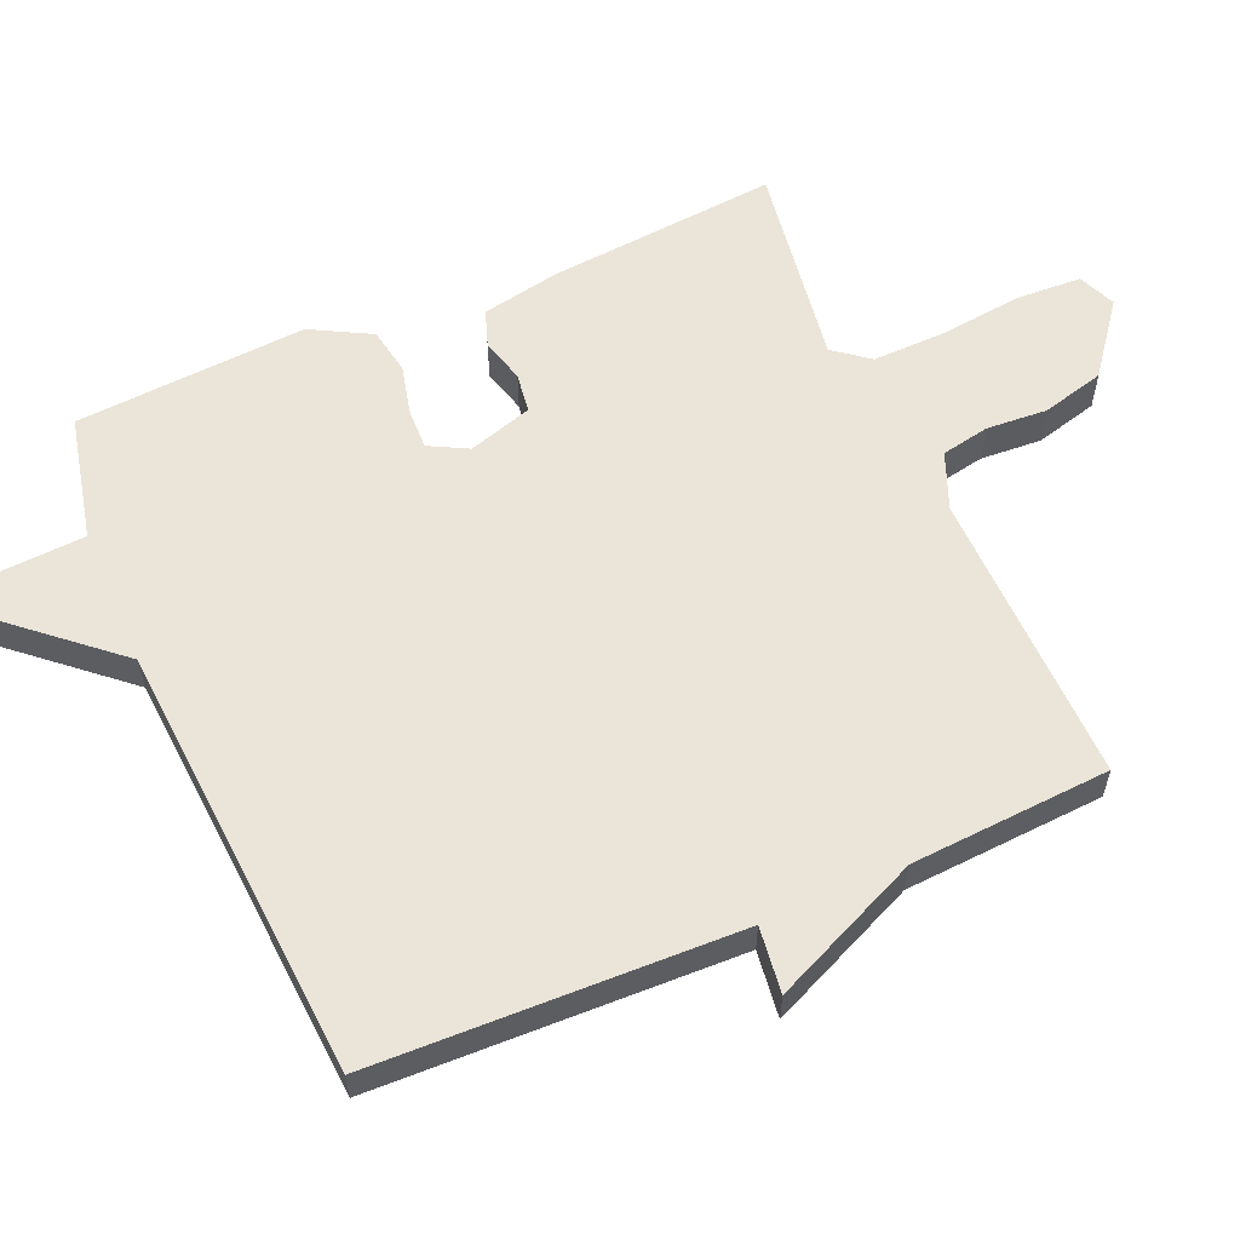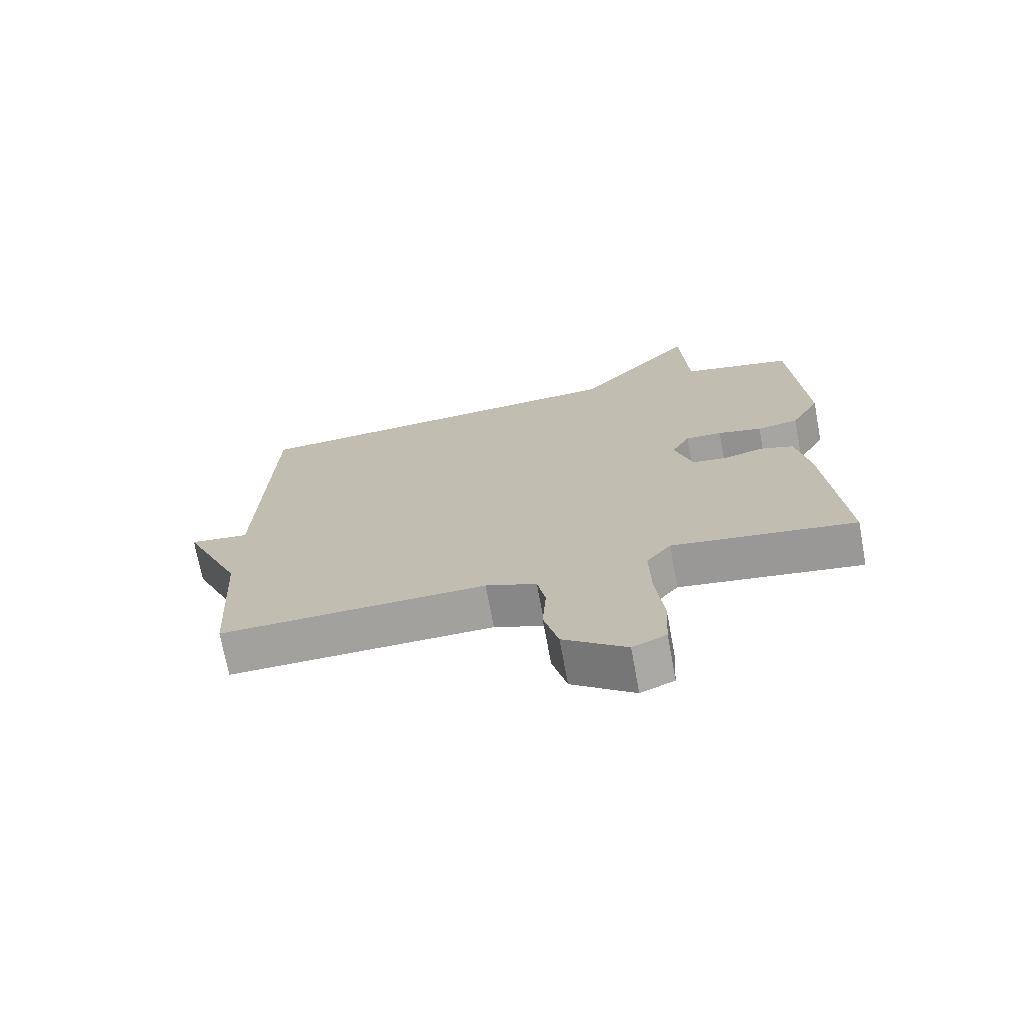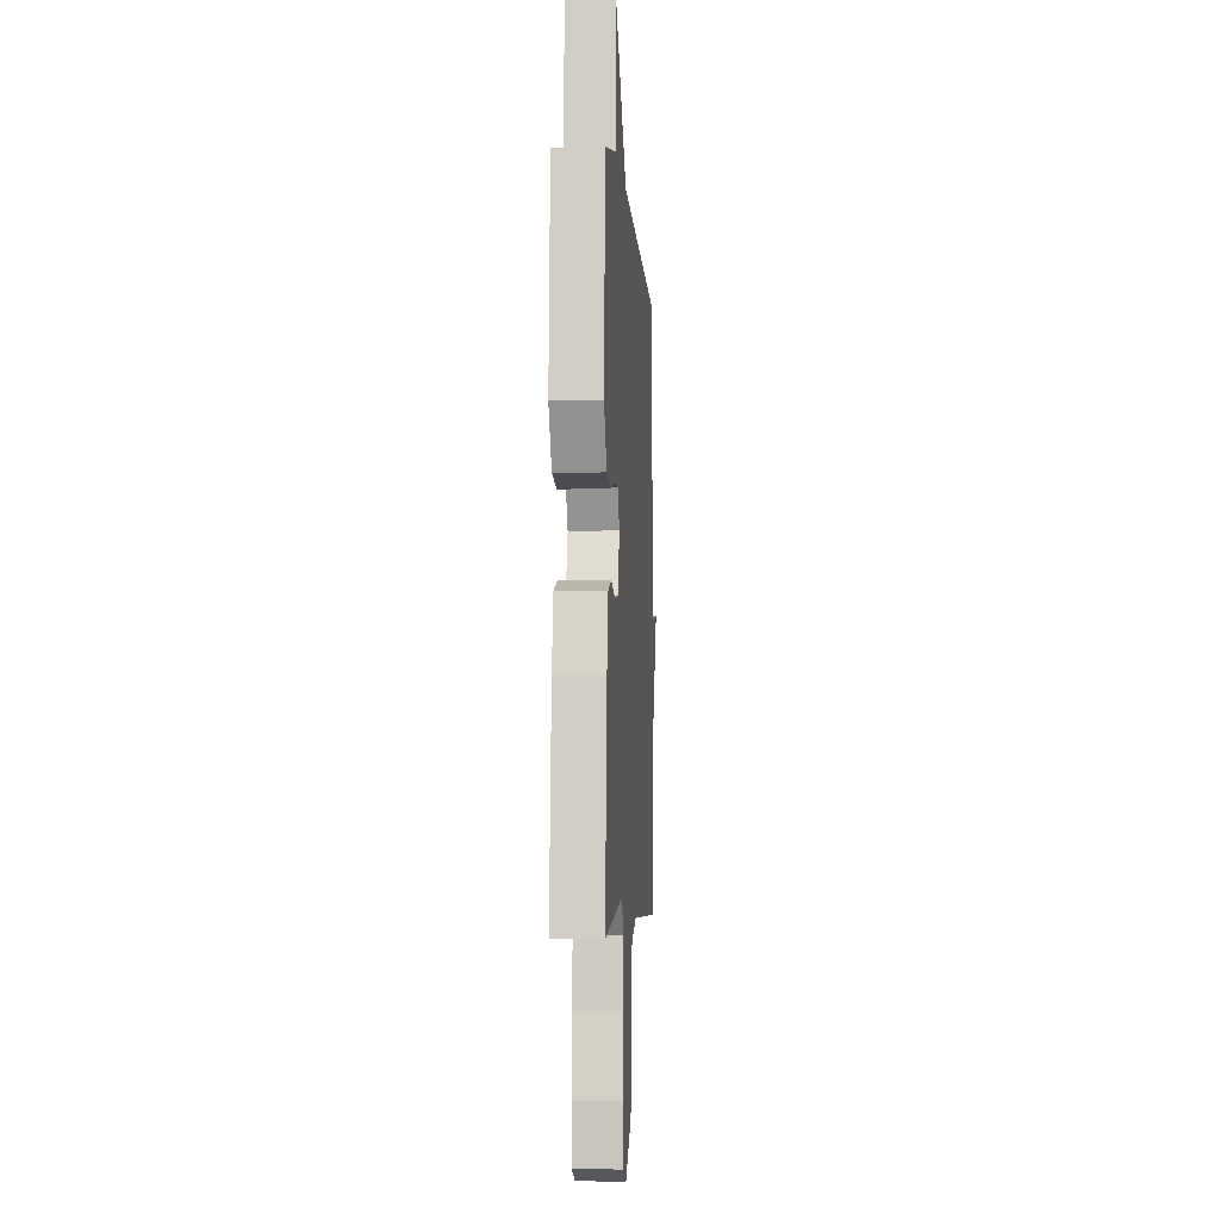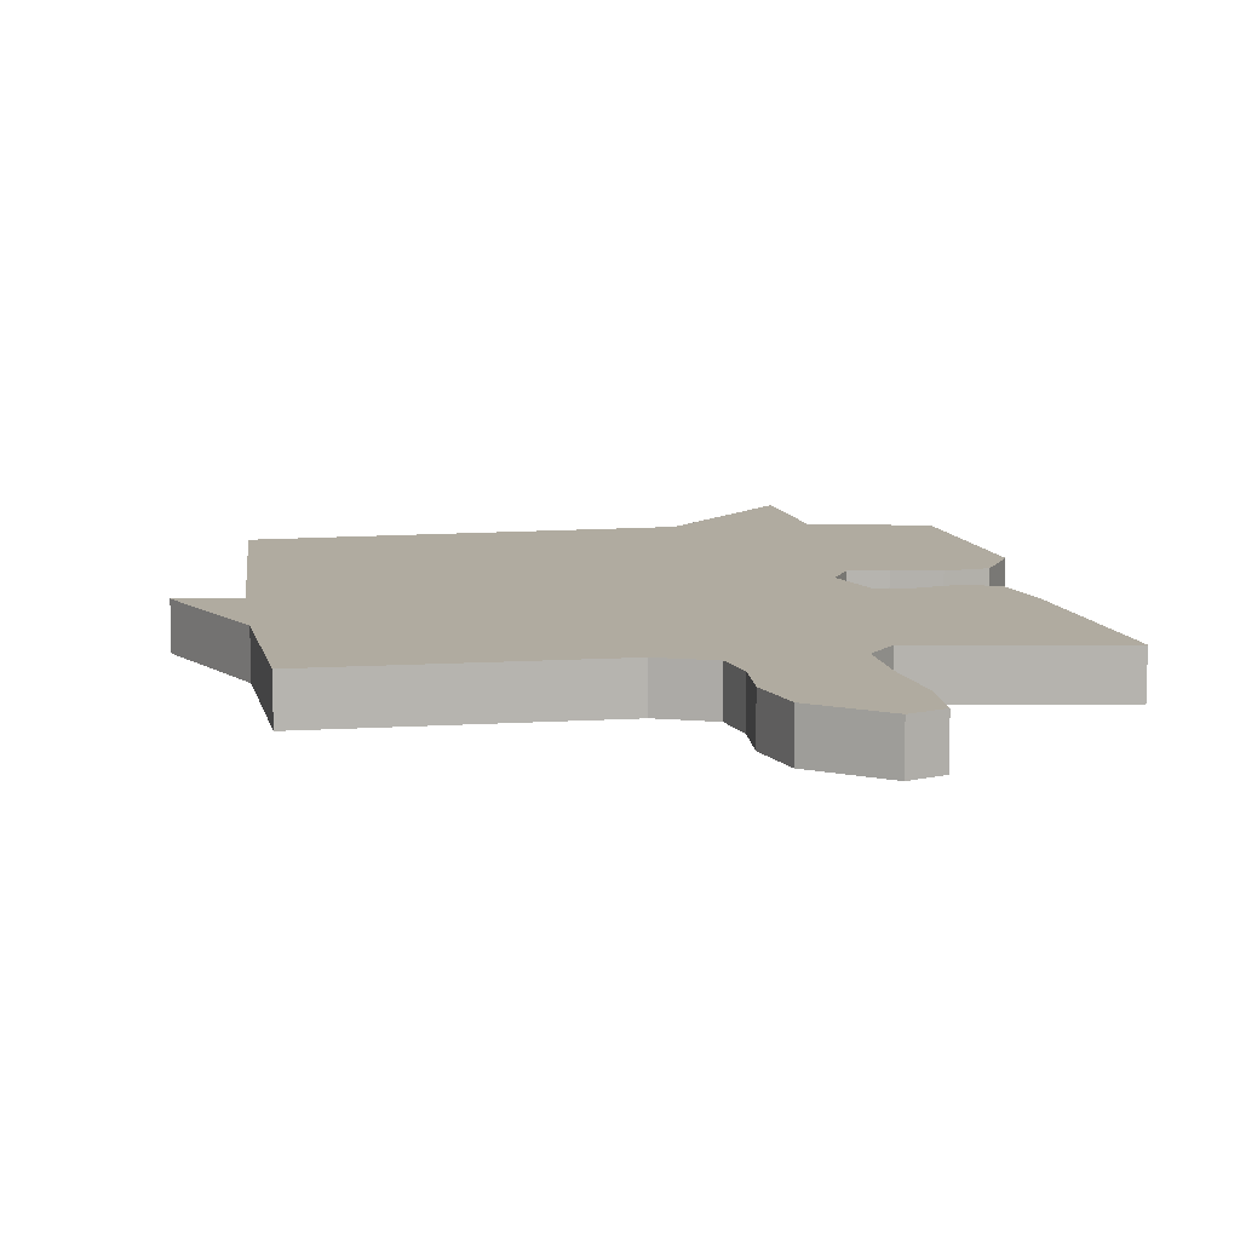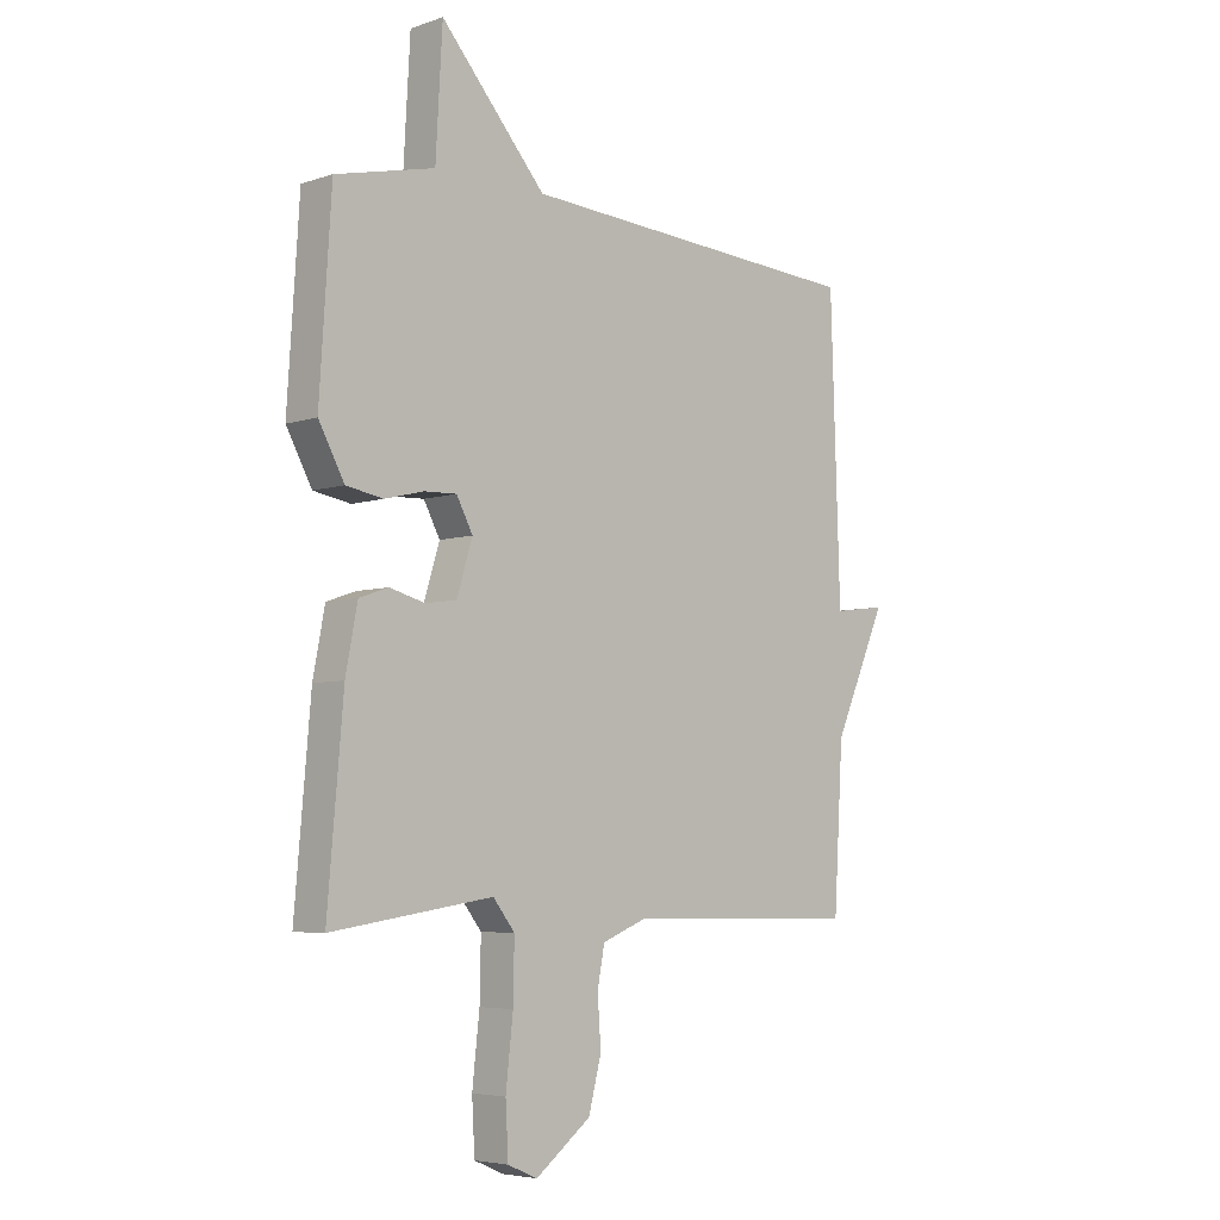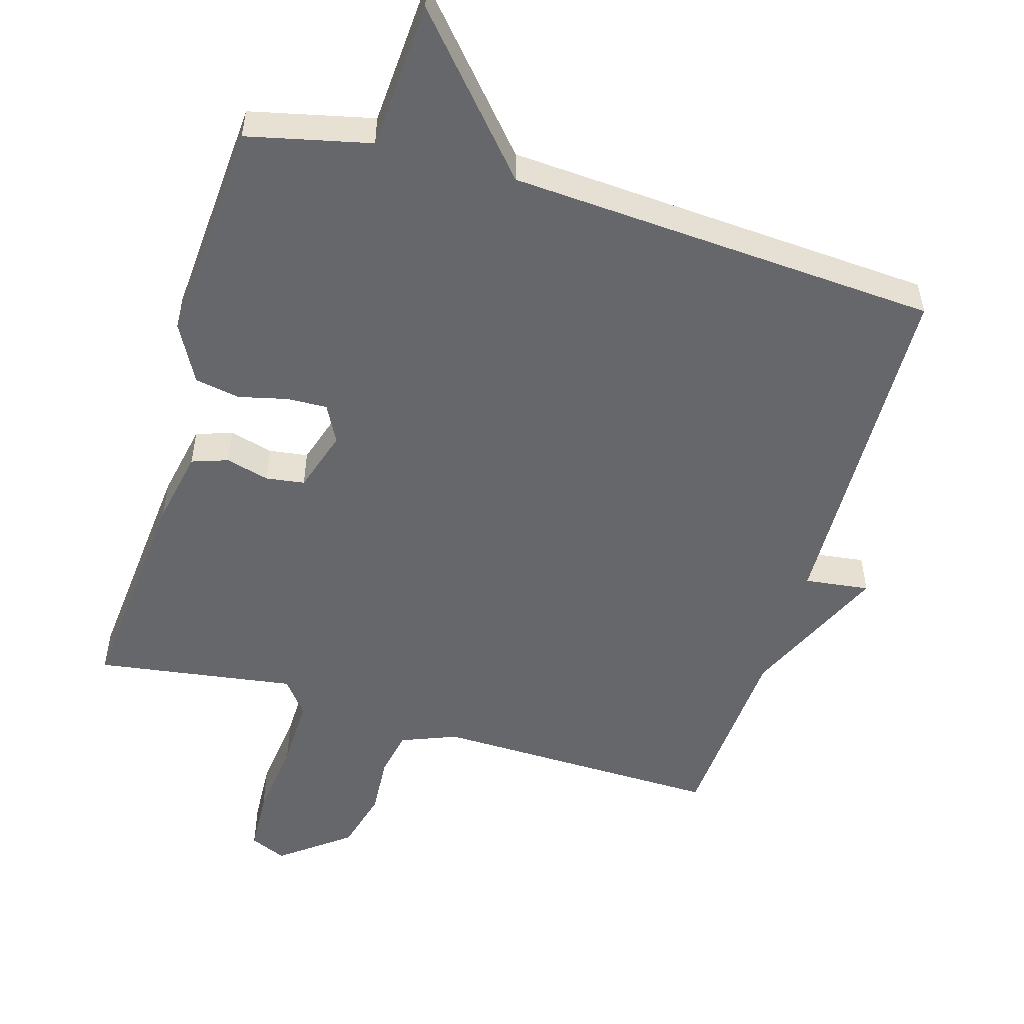
<metadata>
{"format":"obj","ext":"obj","renderer":"f3d","projection":"perspective","resolution":1024,"background":"white","views":[{"elev":58.9,"azim":66.5,"up":"+Y"},{"elev":-71.8,"azim":-169.5,"up":"+Z"},{"elev":-5.0,"azim":-85.7,"up":"+Z"},{"elev":9.8,"azim":171.5,"up":"+Y"},{"elev":-5.3,"azim":-44.0,"up":"+Z"},{"elev":-52.1,"azim":-16.5,"up":"+Y"}]}
</metadata>
<code>
v -0.5 0.07 0.5
v -0.323 0.07 0.541
v -0.311 0.07 0.757
v -0.123 0.07 0.541
v 0.5 0.07 0.5
v 0.517 0.07 -0.017
v 0.611 0.07 -0.005
v 0.517 0.07 -0.217
v 0.5 0.07 -0.5
v 0.08 0.07 -0.492
v 0 0.07 -0.524
v -0.013 0.07 -0.592
v -0.007 0.07 -0.679
v -0.03 0.07 -0.768
v -0.129 0.07 -0.844
v -0.182 0.07 -0.821
v -0.187 0.07 -0.729
v -0.174 0.07 -0.611
v -0.172 0.07 -0.507
v -0.211 0.07 -0.457
v -0.5 0.07 -0.5
v -0.472 0.07 -0.172
v -0.451 0.07 -0.062
v -0.399 0.07 -0.044
v -0.336 0.07 -0.061
v -0.28 0.07 -0.053
v -0.252 0.07 0.038
v -0.281 0.07 0.093
v -0.339 0.07 0.091
v -0.409 0.07 0.074
v -0.475 0.07 0.086
v -0.521 0.07 0.171
v -0.5 0 0.5
v -0.323 0 0.541
v -0.311 0 0.757
v -0.123 0 0.541
v 0.5 0 0.5
v 0.517 0 -0.017
v 0.611 0 -0.005
v 0.517 0 -0.217
v 0.5 0 -0.5
v 0.08 0 -0.492
v 0 0 -0.524
v -0.013 0 -0.592
v -0.007 0 -0.679
v -0.03 0 -0.768
v -0.129 0 -0.844
v -0.182 0 -0.821
v -0.187 0 -0.729
v -0.174 0 -0.611
v -0.172 0 -0.507
v -0.211 0 -0.457
v -0.5 0 -0.5
v -0.472 0 -0.172
v -0.451 0 -0.062
v -0.399 0 -0.044
v -0.336 0 -0.061
v -0.28 0 -0.053
v -0.252 0 0.038
v -0.281 0 0.093
v -0.339 0 0.091
v -0.409 0 0.074
v -0.475 0 0.086
v -0.521 0 0.171
f 32 1 2
f 31 32 2
f 30 31 2
f 29 30 2
f 2 3 4
f 29 2 4
f 28 29 4
f 4 5 6
f 28 4 6
f 27 28 6
f 26 27 6
f 25 26 6
f 23 24 25
f 22 23 25
f 21 22 25
f 20 21 25
f 19 20 25 6
f 6 7 8
f 19 6 8
f 18 19 8
f 16 17 18
f 15 16 18
f 14 15 18
f 13 14 18
f 12 13 18
f 11 12 18
f 11 18 8
f 10 11 8
f 8 9 10
f 34 33 64
f 34 64 63
f 34 63 62
f 34 62 61
f 36 35 34
f 36 34 61
f 36 61 60
f 38 37 36
f 38 36 60
f 38 60 59
f 38 59 58
f 38 58 57
f 57 56 55
f 57 55 54
f 57 54 53
f 57 53 52
f 38 57 52 51
f 40 39 38
f 40 38 51
f 40 51 50
f 50 49 48
f 50 48 47
f 50 47 46
f 50 46 45
f 50 45 44
f 50 44 43
f 40 50 43
f 40 43 42
f 42 41 40
f 1 33 34 2
f 2 34 35 3
f 3 35 36 4
f 4 36 37 5
f 5 37 38 6
f 6 38 39 7
f 7 39 40 8
f 8 40 41 9
f 9 41 42 10
f 10 42 43 11
f 11 43 44 12
f 12 44 45 13
f 13 45 46 14
f 14 46 47 15
f 15 47 48 16
f 16 48 49 17
f 17 49 50 18
f 18 50 51 19
f 19 51 52 20
f 20 52 53 21
f 21 53 54 22
f 22 54 55 23
f 23 55 56 24
f 24 56 57 25
f 25 57 58 26
f 26 58 59 27
f 27 59 60 28
f 28 60 61 29
f 29 61 62 30
f 30 62 63 31
f 31 63 64 32
f 32 64 33 1

</code>
